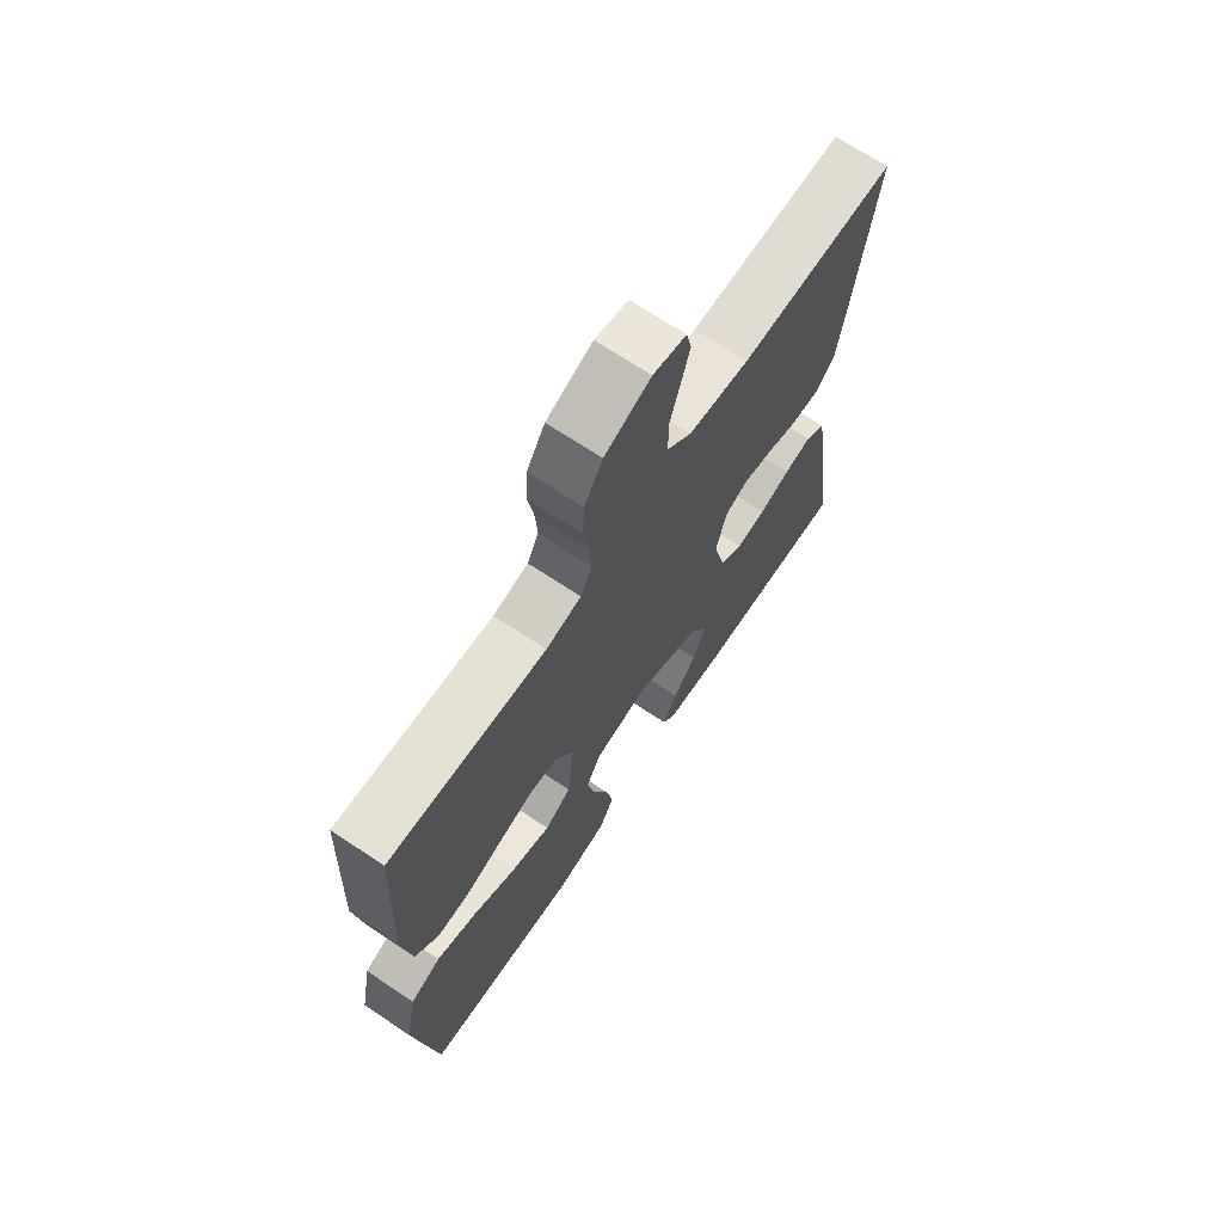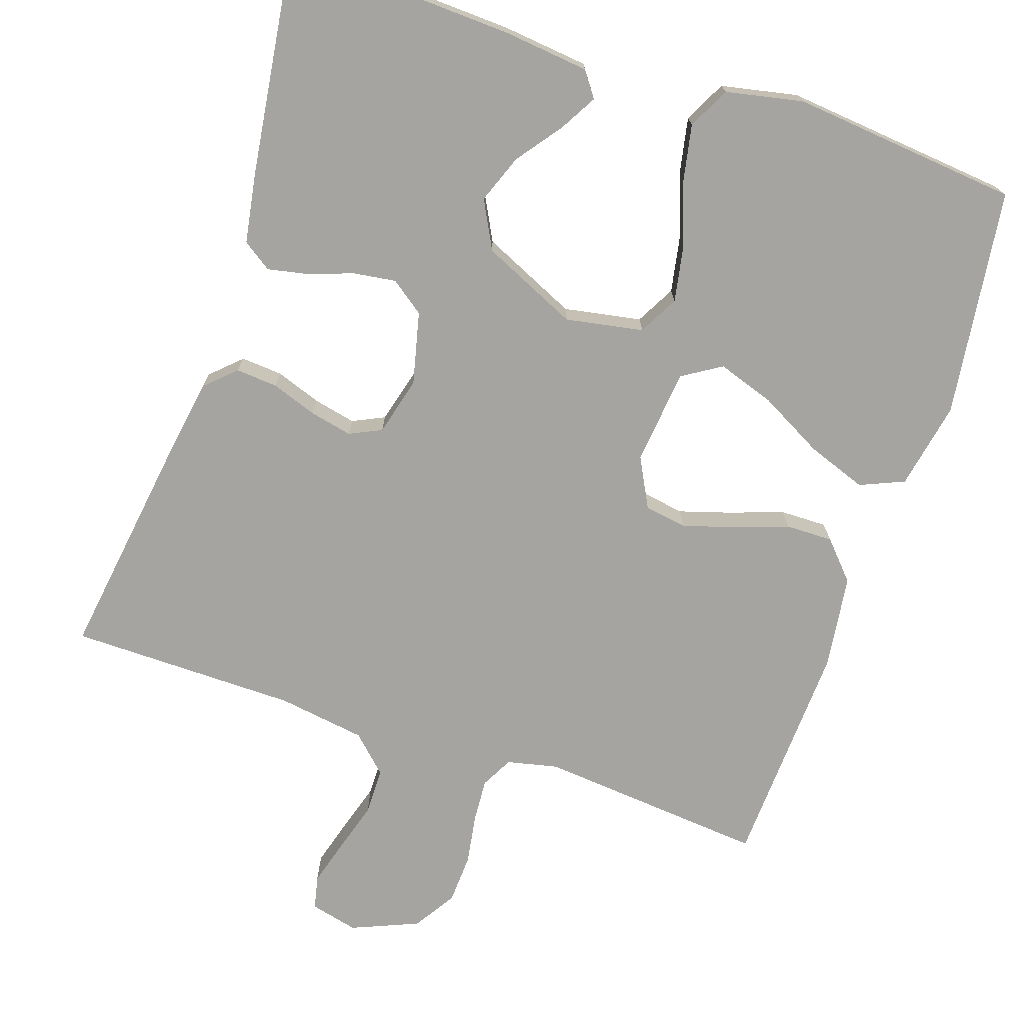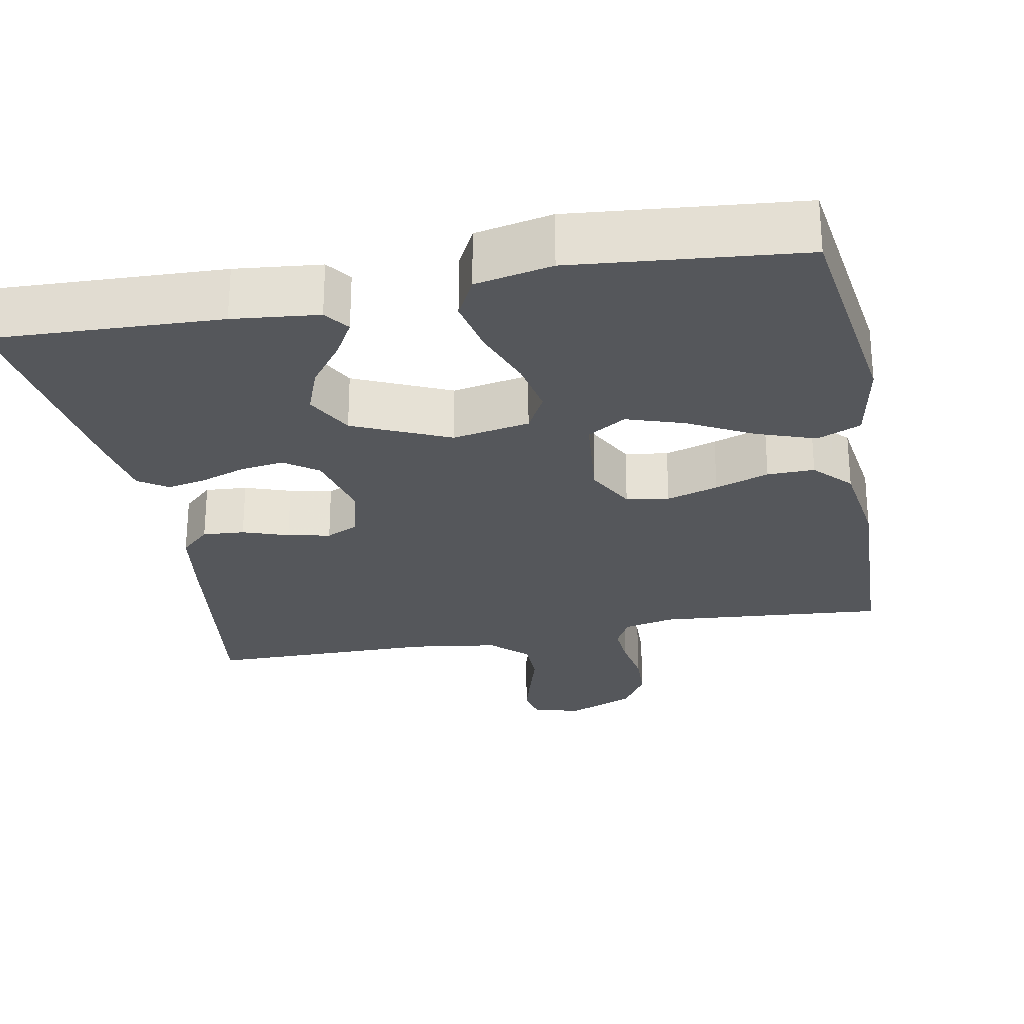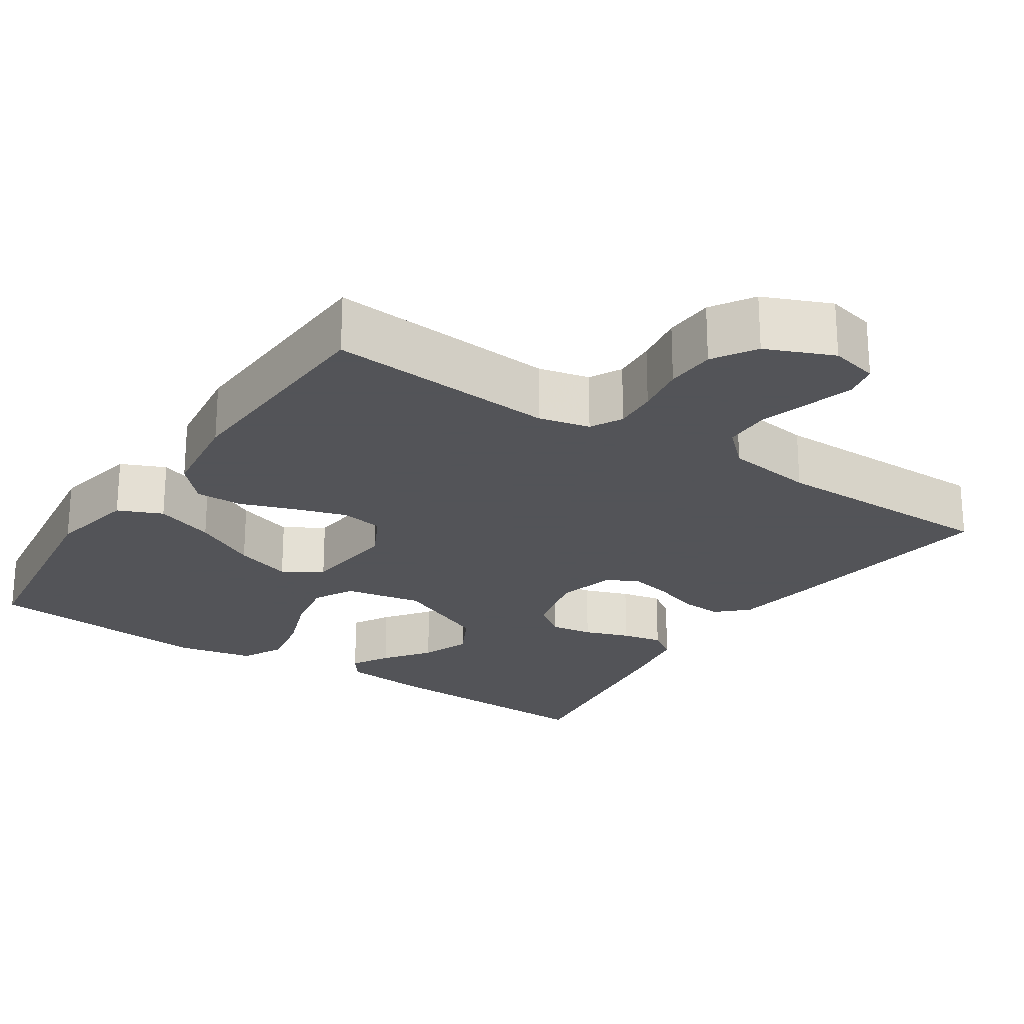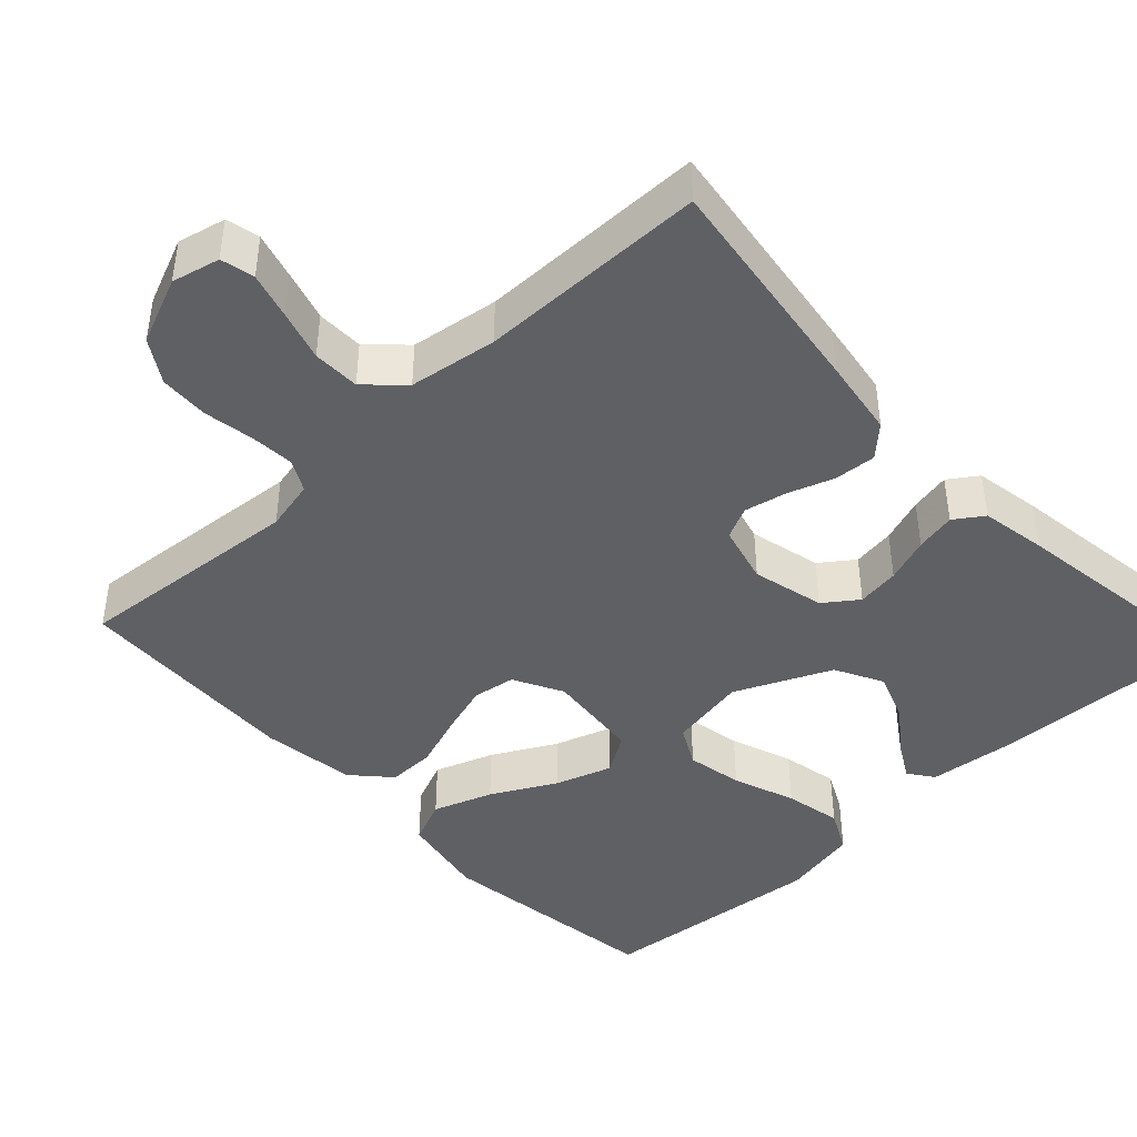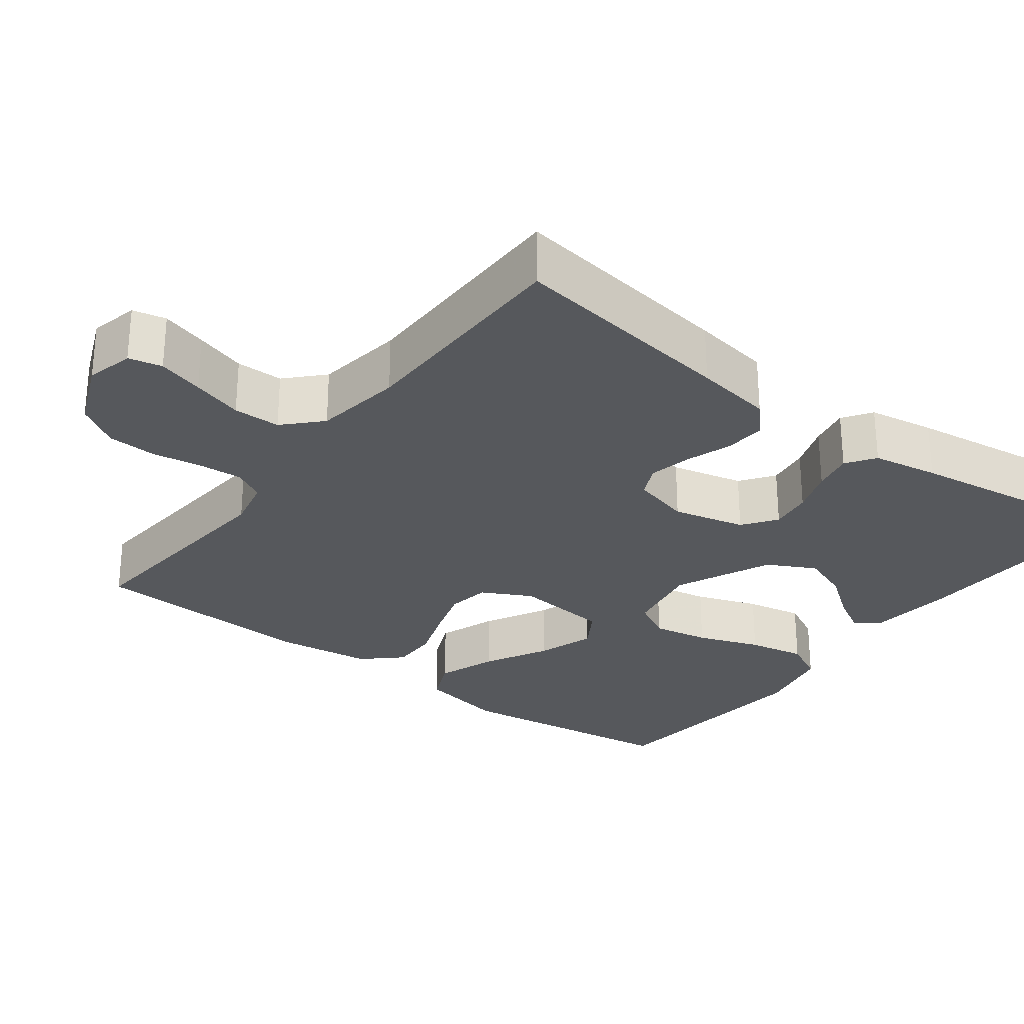
<metadata>
{"format":"obj","ext":"obj","renderer":"f3d","projection":"perspective","resolution":1024,"background":"white","views":[{"elev":69.4,"azim":-56.3,"up":"+Z"},{"elev":-73.2,"azim":161.3,"up":"+Y"},{"elev":-26.7,"azim":-169.1,"up":"+Y"},{"elev":-23.4,"azim":-33.5,"up":"+Y"},{"elev":-43.4,"azim":43.1,"up":"+Y"},{"elev":-28.3,"azim":52.8,"up":"+Y"}]}
</metadata>
<code>
v 0.5 0.07 -0.5
v 0.2 0.07 -0.488
v 0.087 0.07 -0.476
v 0.063 0.07 -0.443
v 0.091 0.07 -0.394
v 0.135 0.07 -0.335
v 0.159 0.07 -0.271
v 0.126 0.07 -0.208
v 0 0.07 -0.151
v -0.102 0.07 -0.17
v -0.13 0.07 -0.222
v -0.116 0.07 -0.296
v -0.086 0.07 -0.378
v -0.071 0.07 -0.453
v -0.099 0.07 -0.508
v -0.2 0.07 -0.529
v -0.5 0.07 -0.5
v -0.541 0.07 -0.2
v -0.519 0.07 -0.085
v -0.461 0.07 -0.06
v -0.383 0.07 -0.088
v -0.299 0.07 -0.133
v -0.224 0.07 -0.158
v -0.173 0.07 -0.126
v -0.16 0.07 0
v -0.194 0.07 0.065
v -0.25 0.07 0.074
v -0.318 0.07 0.053
v -0.389 0.07 0.028
v -0.451 0.07 0.027
v -0.496 0.07 0.076
v -0.513 0.07 0.2
v -0.5 0.07 0.5
v -0.2 0.07 0.474
v -0.133 0.07 0.489
v -0.111 0.07 0.531
v -0.115 0.07 0.588
v -0.126 0.07 0.654
v -0.123 0.07 0.719
v -0.088 0.07 0.775
v 0 0.07 0.812
v 0.063 0.07 0.797
v 0.073 0.07 0.753
v 0.056 0.07 0.693
v 0.036 0.07 0.626
v 0.037 0.07 0.564
v 0.084 0.07 0.519
v 0.2 0.07 0.502
v 0.5 0.07 0.5
v 0.458 0.07 0.2
v 0.442 0.07 0.097
v 0.403 0.07 0.06
v 0.348 0.07 0.064
v 0.288 0.07 0.085
v 0.232 0.07 0.097
v 0.19 0.07 0.077
v 0.17 0.07 0
v 0.193 0.07 -0.095
v 0.237 0.07 -0.127
v 0.293 0.07 -0.119
v 0.352 0.07 -0.098
v 0.405 0.07 -0.087
v 0.443 0.07 -0.113
v 0.458 0.07 -0.2
v 0.5 0 -0.5
v 0.2 0 -0.488
v 0.087 0 -0.476
v 0.063 0 -0.443
v 0.091 0 -0.394
v 0.135 0 -0.335
v 0.159 0 -0.271
v 0.126 0 -0.208
v 0 0 -0.151
v -0.102 0 -0.17
v -0.13 0 -0.222
v -0.116 0 -0.296
v -0.086 0 -0.378
v -0.071 0 -0.453
v -0.099 0 -0.508
v -0.2 0 -0.529
v -0.5 0 -0.5
v -0.541 0 -0.2
v -0.519 0 -0.085
v -0.461 0 -0.06
v -0.383 0 -0.088
v -0.299 0 -0.133
v -0.224 0 -0.158
v -0.173 0 -0.126
v -0.16 0 0
v -0.194 0 0.065
v -0.25 0 0.074
v -0.318 0 0.053
v -0.389 0 0.028
v -0.451 0 0.027
v -0.496 0 0.076
v -0.513 0 0.2
v -0.5 0 0.5
v -0.2 0 0.474
v -0.133 0 0.489
v -0.111 0 0.531
v -0.115 0 0.588
v -0.126 0 0.654
v -0.123 0 0.719
v -0.088 0 0.775
v 0 0 0.812
v 0.063 0 0.797
v 0.073 0 0.753
v 0.056 0 0.693
v 0.036 0 0.626
v 0.037 0 0.564
v 0.084 0 0.519
v 0.2 0 0.502
v 0.5 0 0.5
v 0.458 0 0.2
v 0.442 0 0.097
v 0.403 0 0.06
v 0.348 0 0.064
v 0.288 0 0.085
v 0.232 0 0.097
v 0.19 0 0.077
v 0.17 0 0
v 0.193 0 -0.095
v 0.237 0 -0.127
v 0.293 0 -0.119
v 0.352 0 -0.098
v 0.405 0 -0.087
v 0.443 0 -0.113
v 0.458 0 -0.2
f 2 3 4
f 1 2 4
f 64 1 4
f 63 64 4
f 62 63 4
f 61 62 4
f 60 61 4
f 52 53 54
f 51 52 54
f 50 51 54
f 49 50 54
f 48 49 54
f 47 48 54 55
f 46 47 55 56
f 43 44 45
f 42 43 45
f 41 42 45
f 40 41 45
f 39 40 45
f 38 39 45
f 37 38 45
f 36 37 45 46
f 46 56 57
f 36 46 57
f 35 36 57
f 32 33 34
f 31 32 34
f 30 31 34
f 29 30 34
f 28 29 34
f 27 28 34 35
f 20 21 22
f 19 20 22
f 18 19 22
f 17 18 22
f 16 17 22
f 15 16 22
f 14 15 22
f 13 14 22
f 12 13 22
f 11 12 22 23
f 10 11 23 24
f 4 5 6
f 60 4 6
f 59 60 6 7
f 35 57 58
f 26 27 35
f 25 26 35 58
f 24 25 58
f 10 24 58
f 9 10 58
f 8 9 58 59
f 7 8 59
f 68 67 66
f 68 66 65
f 68 65 128
f 68 128 127
f 68 127 126
f 68 126 125
f 68 125 124
f 118 117 116
f 118 116 115
f 118 115 114
f 118 114 113
f 118 113 112
f 119 118 112 111
f 120 119 111 110
f 109 108 107
f 109 107 106
f 109 106 105
f 109 105 104
f 109 104 103
f 109 103 102
f 109 102 101
f 110 109 101 100
f 121 120 110
f 121 110 100
f 121 100 99
f 98 97 96
f 98 96 95
f 98 95 94
f 98 94 93
f 98 93 92
f 99 98 92 91
f 86 85 84
f 86 84 83
f 86 83 82
f 86 82 81
f 86 81 80
f 86 80 79
f 86 79 78
f 86 78 77
f 86 77 76
f 87 86 76 75
f 88 87 75 74
f 70 69 68
f 70 68 124
f 71 70 124 123
f 122 121 99
f 99 91 90
f 122 99 90 89
f 122 89 88
f 122 88 74
f 122 74 73
f 123 122 73 72
f 123 72 71
f 1 65 66 2
f 2 66 67 3
f 3 67 68 4
f 4 68 69 5
f 5 69 70 6
f 6 70 71 7
f 7 71 72 8
f 8 72 73 9
f 9 73 74 10
f 10 74 75 11
f 11 75 76 12
f 12 76 77 13
f 13 77 78 14
f 14 78 79 15
f 15 79 80 16
f 16 80 81 17
f 17 81 82 18
f 18 82 83 19
f 19 83 84 20
f 20 84 85 21
f 21 85 86 22
f 22 86 87 23
f 23 87 88 24
f 24 88 89 25
f 25 89 90 26
f 26 90 91 27
f 27 91 92 28
f 28 92 93 29
f 29 93 94 30
f 30 94 95 31
f 31 95 96 32
f 32 96 97 33
f 33 97 98 34
f 34 98 99 35
f 35 99 100 36
f 36 100 101 37
f 37 101 102 38
f 38 102 103 39
f 39 103 104 40
f 40 104 105 41
f 41 105 106 42
f 42 106 107 43
f 43 107 108 44
f 44 108 109 45
f 45 109 110 46
f 46 110 111 47
f 47 111 112 48
f 48 112 113 49
f 49 113 114 50
f 50 114 115 51
f 51 115 116 52
f 52 116 117 53
f 53 117 118 54
f 54 118 119 55
f 55 119 120 56
f 56 120 121 57
f 57 121 122 58
f 58 122 123 59
f 59 123 124 60
f 60 124 125 61
f 61 125 126 62
f 62 126 127 63
f 63 127 128 64
f 64 128 65 1

</code>
